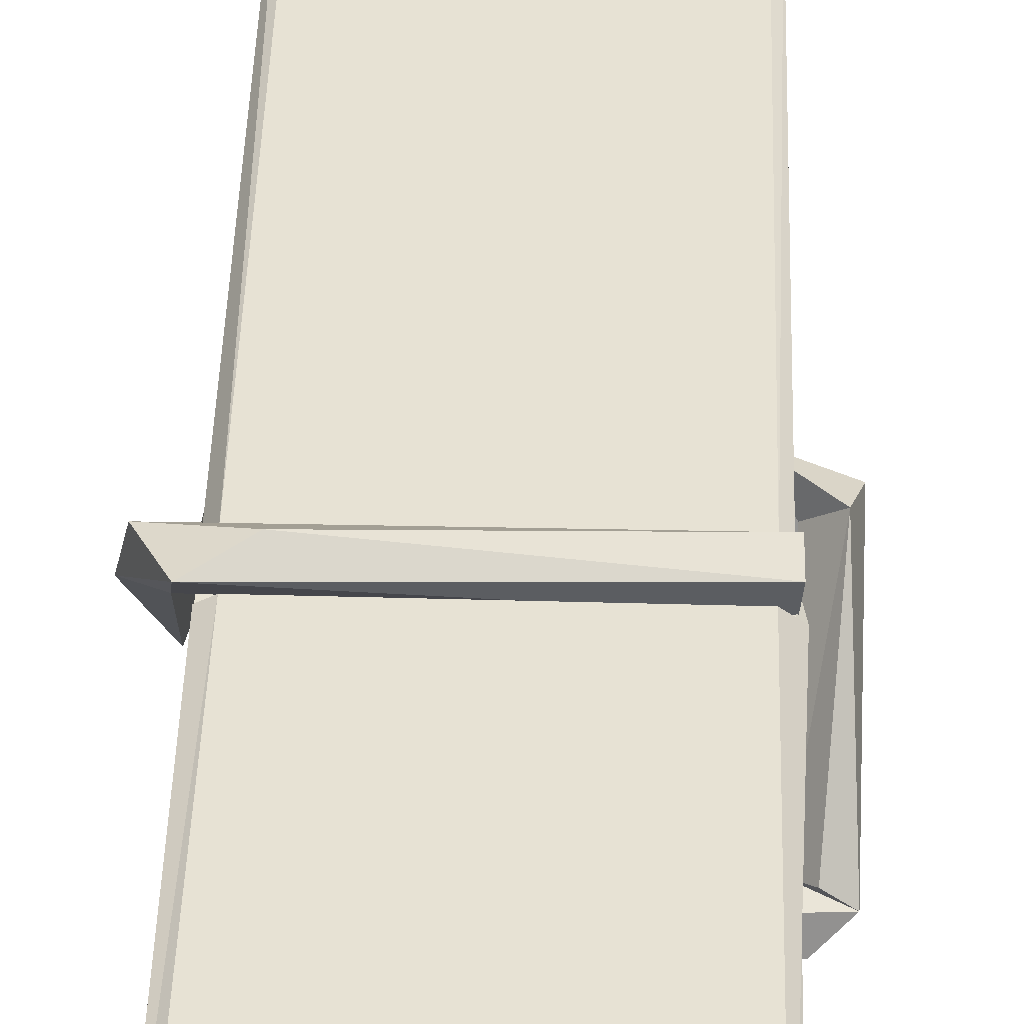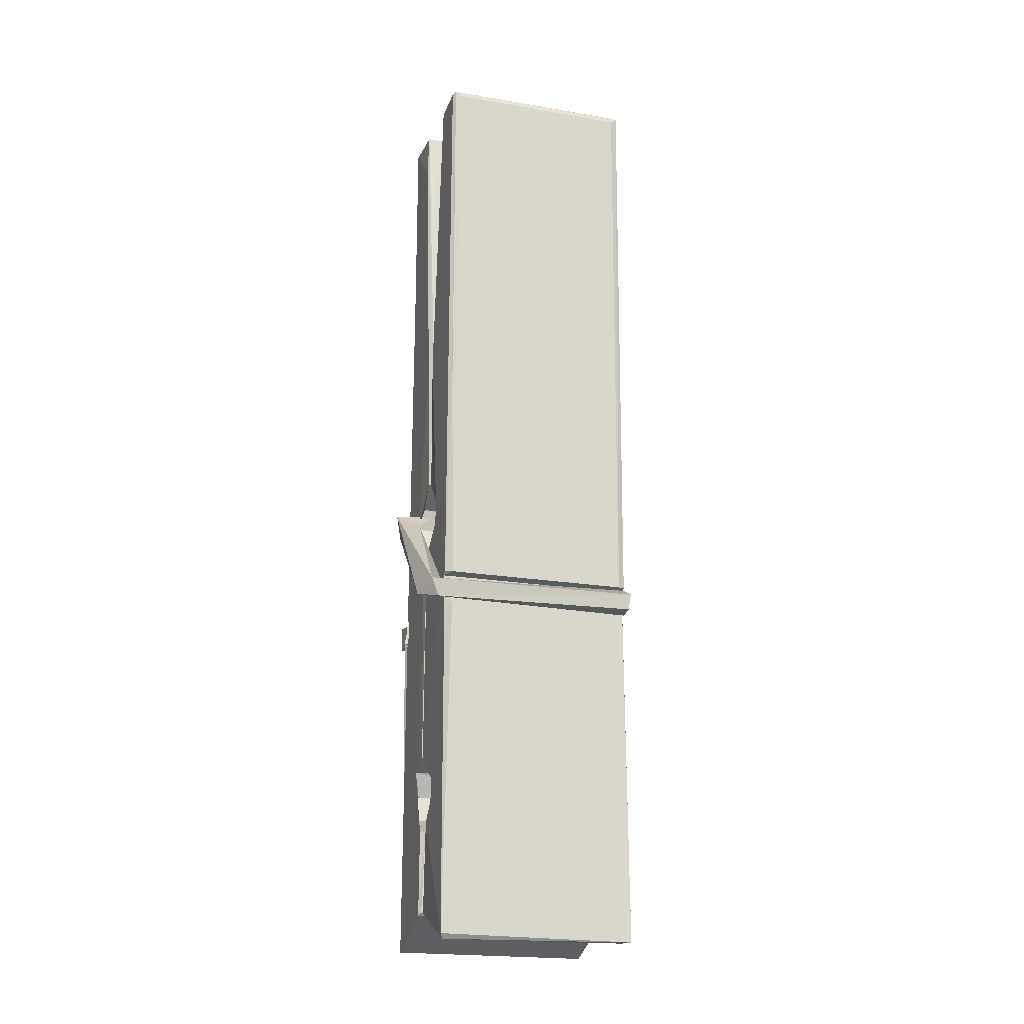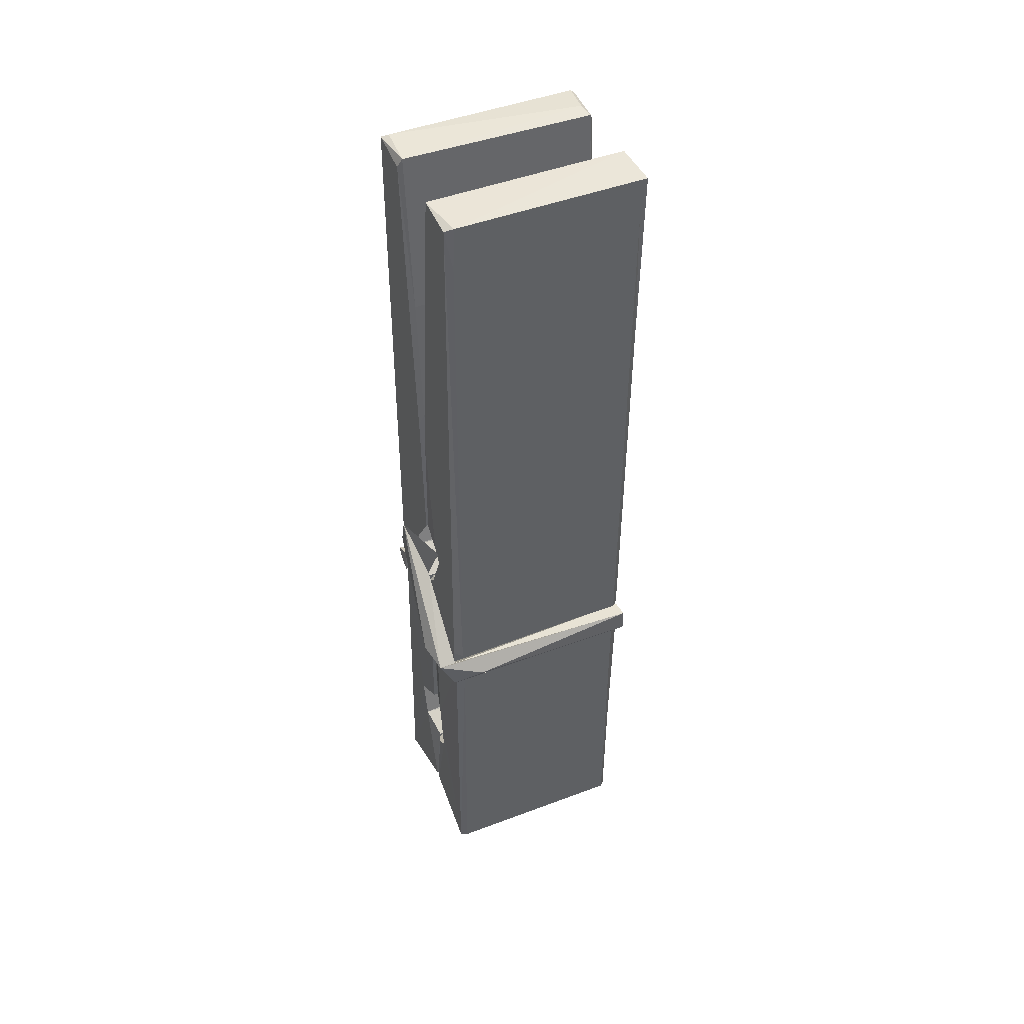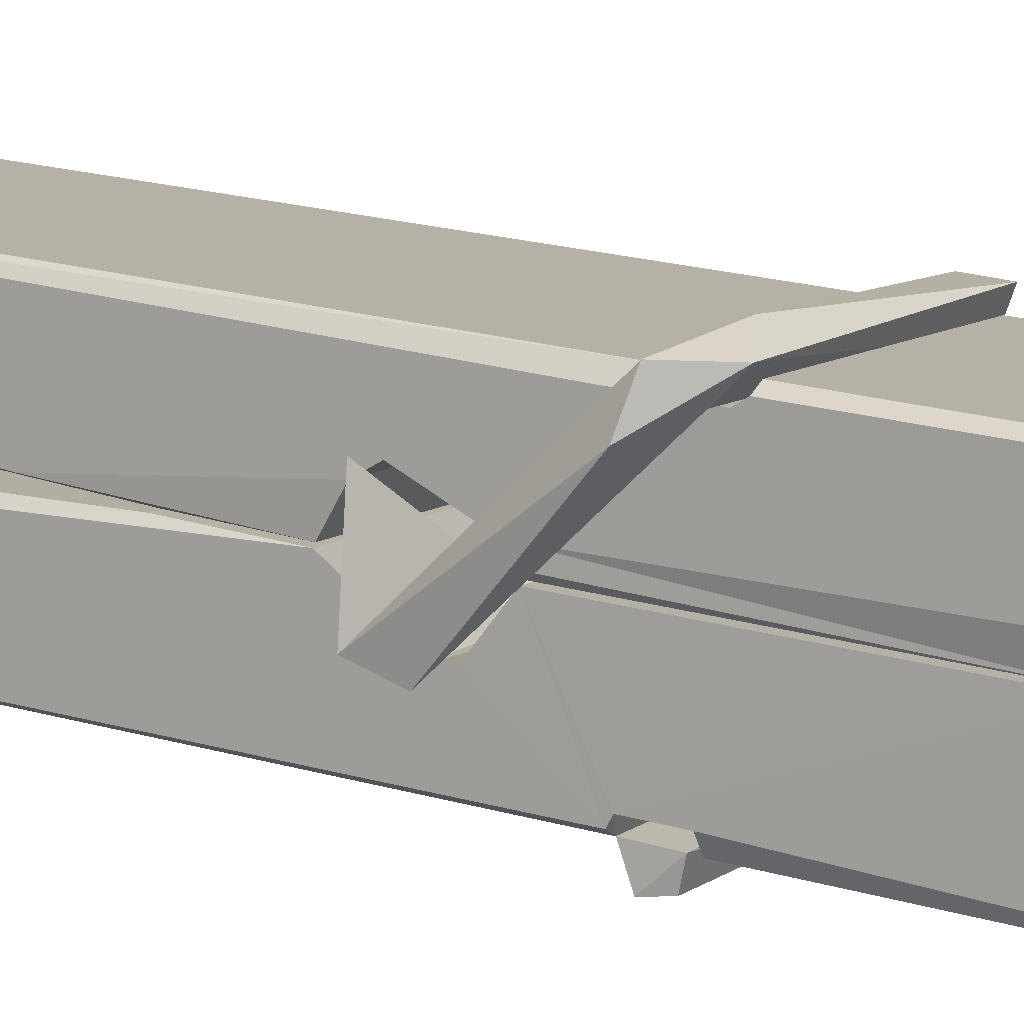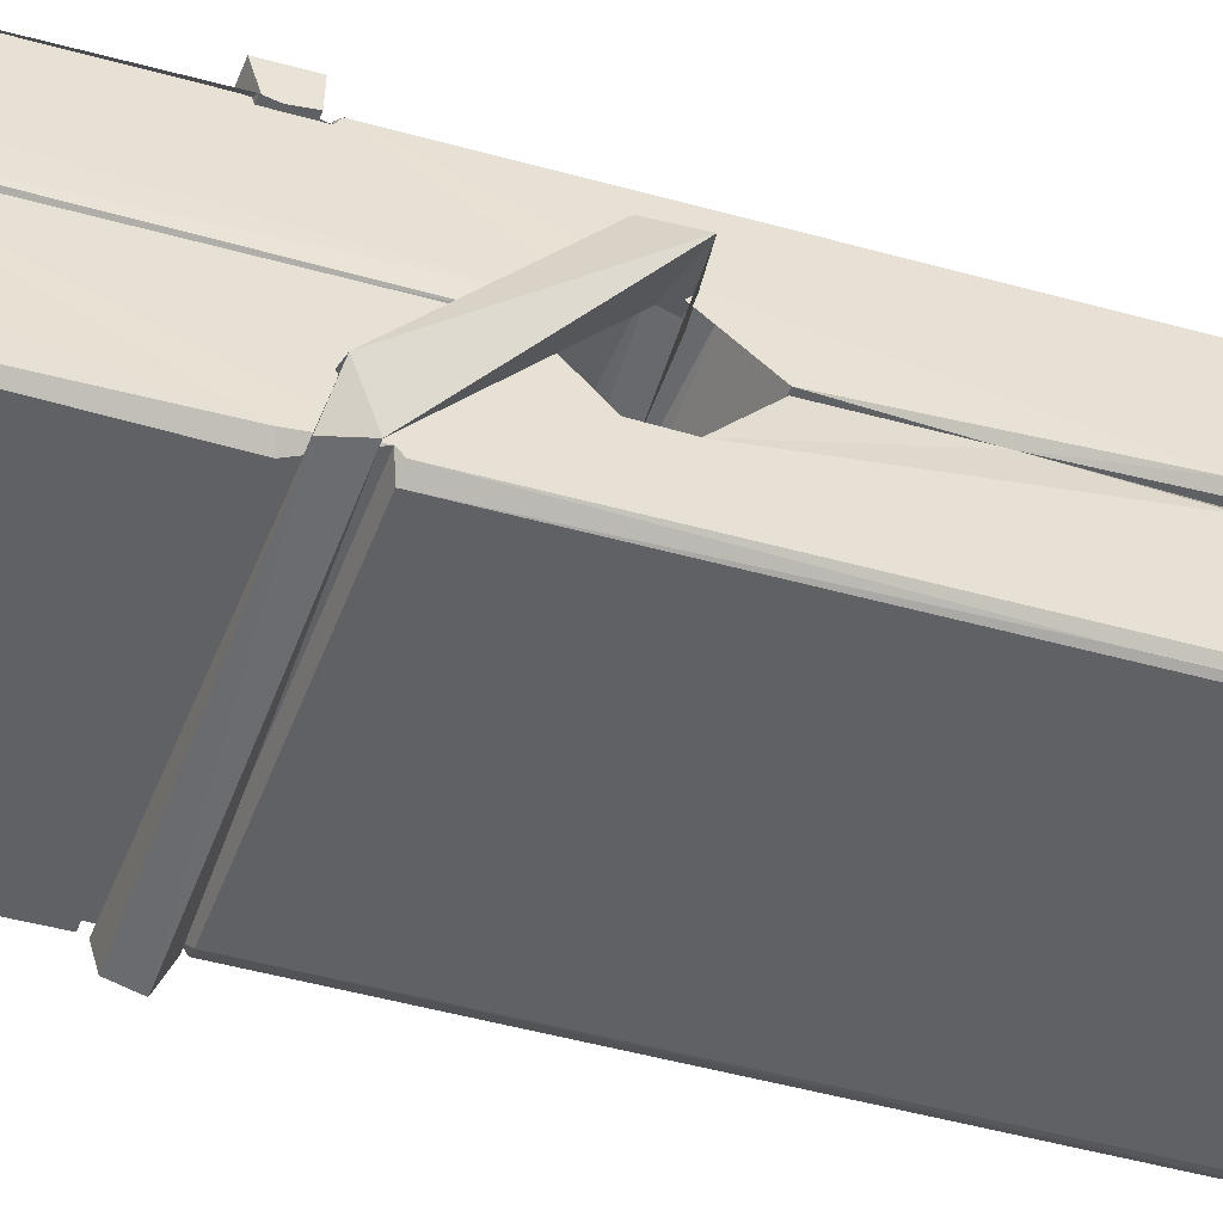
<metadata>
{"format":"obj","ext":"obj","renderer":"f3d","projection":"perspective","resolution":1024,"background":"white","views":[{"elev":35.6,"azim":3.1,"up":"+Z"},{"elev":-15.0,"azim":162.9,"up":"+Y"},{"elev":42.2,"azim":-23.1,"up":"+Y"},{"elev":10.1,"azim":-58.2,"up":"+Z"},{"elev":-50.9,"azim":71.6,"up":"+Z"}]}
</metadata>
<code>
v 1.818 9.836 -9.173
v 1.981 9.87 -9.232
v 1.82 9.869 -9.233
v 1.823 9.872 -9.234
v 1.806 10.42 -9.189
v 1.808 10.49 -9.176
v 1.805 10.59 -9.159
v 1.81 10.38 -9.194
v 1.963 10.59 -9.158
v 1.804 10.59 -9.116
v 1.804 10.35 -9.195
v 1.798 10.63 -9.152
v 1.978 10 -9.223
v 1.811 10.11 -9.153
v 1.808 10.19 -9.2
v 1.815 9.939 -9.219
v 1.815 9.946 -9.207
v 1.814 9.994 -9.21
v 1.979 9.952 -9.205
v 1.974 9.973 -9.198
v 1.819 9.956 -9.2
v 1.973 10.22 -9.18
v 1.968 10.24 -9.185
v 1.807 10.24 -9.187
v 1.808 10.25 -9.207
v 1.971 10.26 -9.208
v 1.816 10.13 -9.148
v 1.958 10.6 -9.16
v 1.961 10.63 -9.153
v 1.964 10.39 -9.195
v 1.973 10.2 -9.19
v 1.972 10.19 -9.211
v 1.973 10.19 -9.201
v 1.973 10.01 -9.226
v 1.979 9.873 -9.234
v 1.976 9.876 -9.235
v 1.979 10.12 -9.158
v 1.818 10.11 -9.149
v 1.958 10.59 -9.117
v 1.96 10.5 -9.177
v 1.809 10.21 -9.18
v 1.817 10 -9.225
v 1.824 9.974 -9.196
v 1.98 9.94 -9.228
v 1.812 10.31 -9.203
v 1.967 10.31 -9.204
v 1.808 10.23 -9.181
v 1.798 10.62 -9.117
v 1.805 10.62 -9.113
v 1.962 10.63 -9.115
v 1.966 10.47 -9.129
v 1.975 10.14 -9.153
v 1.976 9.937 -9.231
v 1.983 9.841 -9.175
v 1.978 9.842 -9.17
v 1.823 9.838 -9.169
v 1.817 9.866 -9.23
v 1.969 10.37 -9.194
v 1.978 9.994 -9.205
v 1.813 10.18 -9.212
v 1.968 10.19 -9.213
v 1.975 10.14 -9.157
v 1.809 10.18 -9.208
v 1.976 10.11 -9.155
v 1.97 10.11 -9.151
v 1.82 9.933 -9.229
v 1.81 10.13 -9.156
v 1.811 10.11 -9.157
v 1.97 10.14 -9.149
v 1.8 10.63 -9.209
v 1.978 9.872 -9.236
v 1.807 10.38 -9.202
v 1.804 10.5 -9.204
v 1.962 10.63 -9.213
v 1.961 10.63 -9.245
v 1.968 10.38 -9.208
v 1.966 10.39 -9.204
v 1.963 10.5 -9.206
v 1.804 10.37 -9.206
v 1.813 10 -9.225
v 1.978 10.01 -9.227
v 1.979 9.948 -9.246
v 1.813 9.984 -9.257
v 1.813 10.13 -9.284
v 1.977 9.998 -9.247
v 1.811 10.22 -9.24
v 1.969 10.24 -9.231
v 1.814 10.24 -9.227
v 1.972 10.23 -9.239
v 1.807 10.25 -9.208
v 1.808 10.2 -9.237
v 1.973 10.2 -9.233
v 1.972 10.21 -9.24
v 1.969 10.26 -9.209
v 1.809 10.18 -9.213
v 1.803 10.63 -9.249
v 1.963 10.39 -9.203
v 1.979 9.964 -9.258
v 1.969 10.13 -9.285
v 1.966 10.34 -9.269
v 1.956 10.63 -9.25
v 1.956 10.64 -9.22
v 1.959 10.63 -9.21
v 1.96 10.5 -9.205
v 1.807 10.23 -9.237
v 1.978 9.981 -9.259
v 1.814 9.949 -9.251
v 1.817 9.869 -9.235
v 1.809 10.31 -9.204
v 1.968 10.31 -9.205
v 1.968 10.16 -9.283
v 1.797 10.63 -9.246
v 1.802 10.63 -9.243
v 1.959 10.64 -9.248
v 1.974 10.16 -9.279
v 1.974 10.13 -9.281
v 1.981 9.854 -9.305
v 1.823 9.847 -9.296
v 1.809 10.13 -9.276
v 1.797 10.62 -9.212
v 1.979 9.85 -9.301
v 1.815 10.15 -9.282
v 1.809 10.15 -9.279
v 1.973 10.19 -9.214
v 1.809 10.15 -9.274
v 1.82 9.934 -9.23
v 1.817 9.848 -9.304
v 1.974 10.16 -9.275
v 1.969 10.13 -9.277
v 1.81 10.15 -9.281
v 1.975 10.15 -9.275
v 1.983 10.13 -9.292
v 1.81 10.13 -9.283
v 1.997 10.14 -9.277
v 1.811 10.13 -9.295
v 1.809 10.15 -9.297
v 1.978 10.11 -9.141
v 1.976 10.12 -9.157
v 1.976 10.22 -9.197
v 1.791 10.13 -9.142
v 1.971 10.22 -9.247
v 1.961 10.23 -9.179
v 1.815 10.19 -9.225
v 1.807 10.24 -9.18
v 1.794 10.23 -9.235
v 1.795 10.21 -9.243
v 1.786 10.14 -9.166
v 1.806 10.19 -9.205
v 1.83 10.12 -9.134
v 1.806 10.11 -9.143
v 1.804 10.12 -9.157
v 1.976 10.13 -9.154
v 1.807 10.13 -9.145
v 1.977 10.13 -9.14
v 1.995 10.23 -9.189
v 1.991 10.21 -9.184
v 1.985 10.14 -9.268
v 1.989 10.15 -9.294
f 49 29 12
f 8 5 6
f 5 7 6
f 7 40 6
f 40 8 6
f 58 30 29
f 58 29 9
f 12 5 11
f 18 15 42
f 15 63 42
f 20 59 19
f 38 14 1
f 18 43 17
f 18 59 43
f 17 43 21
f 22 23 26
f 41 31 15
f 15 32 60
f 7 5 12
f 50 9 29
f 48 10 49
f 28 12 29
f 28 29 40
f 29 30 40
f 23 24 26
f 22 47 23
f 47 24 23
f 41 22 31
f 18 13 59
f 43 59 20
f 19 17 21
f 21 20 19
f 44 16 19
f 16 17 19
f 54 57 2
f 69 52 51
f 39 51 50
f 28 7 12
f 30 8 40
f 40 7 28
f 25 45 26
f 25 26 24
f 47 22 41
f 31 33 15
f 33 32 15
f 34 13 42
f 42 13 18
f 43 20 21
f 36 35 3
f 36 3 4
f 57 3 2
f 3 35 2
f 10 39 50
f 10 50 49
f 25 11 45
f 11 5 8
f 11 8 45
f 45 8 30
f 26 45 46
f 45 30 46
f 58 22 26
f 26 46 58
f 46 30 58
f 51 39 69
f 39 10 69
f 25 24 11
f 47 67 48
f 67 27 48
f 48 27 10
f 51 9 50
f 22 9 51
f 52 22 51
f 64 37 55
f 55 56 54
f 54 56 1
f 4 3 66
f 36 4 66
f 36 66 53
f 35 36 53
f 35 53 2
f 56 55 38
f 66 3 57
f 1 18 17
f 14 18 1
f 15 18 14
f 47 11 24
f 11 47 48
f 12 11 48
f 49 12 48
f 29 49 50
f 9 22 58
f 31 22 52
f 31 52 33
f 64 19 59
f 19 64 44
f 2 44 64
f 2 64 54
f 57 54 1
f 32 61 60
f 33 13 32
f 62 33 52
f 47 41 15
f 15 60 63
f 60 61 42
f 34 42 61
f 32 13 34
f 32 34 61
f 33 59 13
f 64 59 33
f 38 55 65
f 55 37 65
f 14 68 15
f 60 42 63
f 66 16 44
f 66 44 53
f 2 53 44
f 55 54 64
f 38 1 56
f 17 57 1
f 57 17 16
f 66 57 16
f 15 68 67
f 62 37 64
f 68 37 62
f 68 62 67
f 64 33 62
f 52 69 62
f 67 62 69
f 67 69 27
f 47 15 67
f 69 10 27
f 37 38 65
f 38 37 68
f 68 14 38
f 82 117 71
f 75 76 74
f 76 77 78
f 76 78 74
f 78 103 74
f 73 72 79
f 73 79 120
f 83 85 106
f 83 80 85
f 83 106 98
f 83 98 107
f 106 116 98
f 105 86 91
f 87 94 89
f 112 123 122
f 123 90 105
f 90 88 105
f 70 73 120
f 103 78 104
f 78 77 97
f 78 97 104
f 88 94 87
f 89 86 105
f 105 87 89
f 93 86 89
f 117 116 99
f 115 100 111
f 96 111 101
f 111 100 101
f 100 114 101
f 72 73 104
f 73 70 103
f 73 103 104
f 104 97 72
f 90 109 94
f 94 88 90
f 105 88 87
f 92 91 93
f 91 86 93
f 95 91 92
f 92 124 95
f 95 81 80
f 80 81 85
f 98 82 107
f 107 82 126
f 108 71 118
f 127 121 117
f 114 112 96
f 114 96 101
f 102 103 70
f 72 97 110
f 72 110 109
f 110 94 109
f 97 77 110
f 89 94 110
f 89 110 76
f 110 77 76
f 122 111 96
f 96 112 122
f 79 72 109
f 109 90 79
f 127 84 119
f 113 112 114
f 114 102 113
f 75 102 114
f 75 114 100
f 75 100 115
f 121 127 118
f 126 71 108
f 84 127 117
f 99 84 117
f 127 83 107
f 127 119 83
f 95 123 91
f 91 123 105
f 90 123 112
f 90 112 79
f 112 120 79
f 112 70 120
f 70 112 113
f 70 113 102
f 102 75 103
f 103 75 74
f 76 75 89
f 75 115 89
f 115 93 89
f 81 128 116
f 106 85 81
f 106 81 116
f 98 116 117
f 98 117 82
f 121 71 117
f 71 121 118
f 127 108 118
f 92 93 124
f 93 115 124
f 123 95 125
f 81 95 124
f 128 81 124
f 124 115 128
f 128 115 111
f 111 122 125
f 111 125 128
f 122 123 125
f 80 83 119
f 71 126 82
f 127 107 108
f 107 126 108
f 119 129 128
f 128 125 119
f 80 125 95
f 125 80 119
f 99 116 128
f 99 128 129
f 99 129 119
f 119 84 99
f 131 158 130
f 132 136 158
f 132 134 133
f 130 136 133
f 132 133 135
f 136 132 135
f 130 158 136
f 149 137 154
f 154 152 153
f 155 134 158
f 158 131 139
f 151 148 153
f 147 146 151
f 155 142 156
f 156 142 139
f 155 139 142
f 142 155 141
f 141 155 142
f 145 144 143
f 145 143 144
f 148 145 144
f 144 145 148
f 146 145 148
f 147 145 146
f 146 148 151
f 147 140 145
f 156 139 131
f 134 155 156
f 155 158 139
f 145 140 148
f 147 150 140
f 150 147 151
f 150 149 140
f 140 153 148
f 153 140 154
f 154 140 149
f 151 138 150
f 153 152 151
f 138 152 137
f 137 152 154
f 150 137 149
f 137 150 138
f 138 151 152
f 157 134 156
f 157 156 131
f 157 131 134
f 132 158 134
f 134 131 133
f 131 130 133
f 133 136 135
f 49 29 12
f 8 5 6
f 5 7 6
f 7 40 6
f 40 8 6
f 58 30 29
f 58 29 9
f 12 5 11
f 18 15 42
f 15 63 42
f 20 59 19
f 38 14 1
f 18 43 17
f 18 59 43
f 17 43 21
f 22 23 26
f 41 31 15
f 15 32 60
f 7 5 12
f 50 9 29
f 48 10 49
f 28 12 29
f 28 29 40
f 29 30 40
f 23 24 26
f 22 47 23
f 47 24 23
f 41 22 31
f 18 13 59
f 43 59 20
f 19 17 21
f 21 20 19
f 44 16 19
f 16 17 19
f 54 57 2
f 69 52 51
f 39 51 50
f 28 7 12
f 30 8 40
f 40 7 28
f 25 45 26
f 25 26 24
f 47 22 41
f 31 33 15
f 33 32 15
f 34 13 42
f 42 13 18
f 43 20 21
f 36 35 3
f 36 3 4
f 57 3 2
f 3 35 2
f 10 39 50
f 10 50 49
f 25 11 45
f 11 5 8
f 11 8 45
f 45 8 30
f 26 45 46
f 45 30 46
f 58 22 26
f 26 46 58
f 46 30 58
f 51 39 69
f 39 10 69
f 25 24 11
f 47 67 48
f 67 27 48
f 48 27 10
f 51 9 50
f 22 9 51
f 52 22 51
f 64 37 55
f 55 56 54
f 54 56 1
f 4 3 66
f 36 4 66
f 36 66 53
f 35 36 53
f 35 53 2
f 56 55 38
f 66 3 57
f 1 18 17
f 14 18 1
f 15 18 14
f 47 11 24
f 11 47 48
f 12 11 48
f 49 12 48
f 29 49 50
f 9 22 58
f 31 22 52
f 31 52 33
f 64 19 59
f 19 64 44
f 2 44 64
f 2 64 54
f 57 54 1
f 32 61 60
f 33 13 32
f 62 33 52
f 47 41 15
f 15 60 63
f 60 61 42
f 34 42 61
f 32 13 34
f 32 34 61
f 33 59 13
f 64 59 33
f 38 55 65
f 55 37 65
f 14 68 15
f 60 42 63
f 66 16 44
f 66 44 53
f 2 53 44
f 55 54 64
f 38 1 56
f 17 57 1
f 57 17 16
f 66 57 16
f 15 68 67
f 62 37 64
f 68 37 62
f 68 62 67
f 64 33 62
f 52 69 62
f 67 62 69
f 67 69 27
f 47 15 67
f 69 10 27
f 37 38 65
f 38 37 68
f 68 14 38
f 82 117 71
f 75 76 74
f 76 77 78
f 76 78 74
f 78 103 74
f 73 72 79
f 73 79 120
f 83 85 106
f 83 80 85
f 83 106 98
f 83 98 107
f 106 116 98
f 105 86 91
f 87 94 89
f 112 123 122
f 123 90 105
f 90 88 105
f 70 73 120
f 103 78 104
f 78 77 97
f 78 97 104
f 88 94 87
f 89 86 105
f 105 87 89
f 93 86 89
f 117 116 99
f 115 100 111
f 96 111 101
f 111 100 101
f 100 114 101
f 72 73 104
f 73 70 103
f 73 103 104
f 104 97 72
f 90 109 94
f 94 88 90
f 105 88 87
f 92 91 93
f 91 86 93
f 95 91 92
f 92 124 95
f 95 81 80
f 80 81 85
f 98 82 107
f 107 82 126
f 108 71 118
f 127 121 117
f 114 112 96
f 114 96 101
f 102 103 70
f 72 97 110
f 72 110 109
f 110 94 109
f 97 77 110
f 89 94 110
f 89 110 76
f 110 77 76
f 122 111 96
f 96 112 122
f 79 72 109
f 109 90 79
f 127 84 119
f 113 112 114
f 114 102 113
f 75 102 114
f 75 114 100
f 75 100 115
f 121 127 118
f 126 71 108
f 84 127 117
f 99 84 117
f 127 83 107
f 127 119 83
f 95 123 91
f 91 123 105
f 90 123 112
f 90 112 79
f 112 120 79
f 112 70 120
f 70 112 113
f 70 113 102
f 102 75 103
f 103 75 74
f 76 75 89
f 75 115 89
f 115 93 89
f 81 128 116
f 106 85 81
f 106 81 116
f 98 116 117
f 98 117 82
f 121 71 117
f 71 121 118
f 127 108 118
f 92 93 124
f 93 115 124
f 123 95 125
f 81 95 124
f 128 81 124
f 124 115 128
f 128 115 111
f 111 122 125
f 111 125 128
f 122 123 125
f 80 83 119
f 71 126 82
f 127 107 108
f 107 126 108
f 119 129 128
f 128 125 119
f 80 125 95
f 125 80 119
f 99 116 128
f 99 128 129
f 99 129 119
f 119 84 99
f 131 158 130
f 132 136 158
f 132 134 133
f 130 136 133
f 132 133 135
f 136 132 135
f 130 158 136
f 149 137 154
f 154 152 153
f 155 134 158
f 158 131 139
f 151 148 153
f 147 146 151
f 155 142 156
f 156 142 139
f 155 139 142
f 142 155 141
f 141 155 142
f 145 144 143
f 145 143 144
f 148 145 144
f 144 145 148
f 146 145 148
f 147 145 146
f 146 148 151
f 147 140 145
f 156 139 131
f 134 155 156
f 155 158 139
f 145 140 148
f 147 150 140
f 150 147 151
f 150 149 140
f 140 153 148
f 153 140 154
f 154 140 149
f 151 138 150
f 153 152 151
f 138 152 137
f 137 152 154
f 150 137 149
f 137 150 138
f 138 151 152
f 157 134 156
f 157 156 131
f 157 131 134
f 132 158 134
f 134 131 133
f 131 130 133
f 133 136 135

</code>
